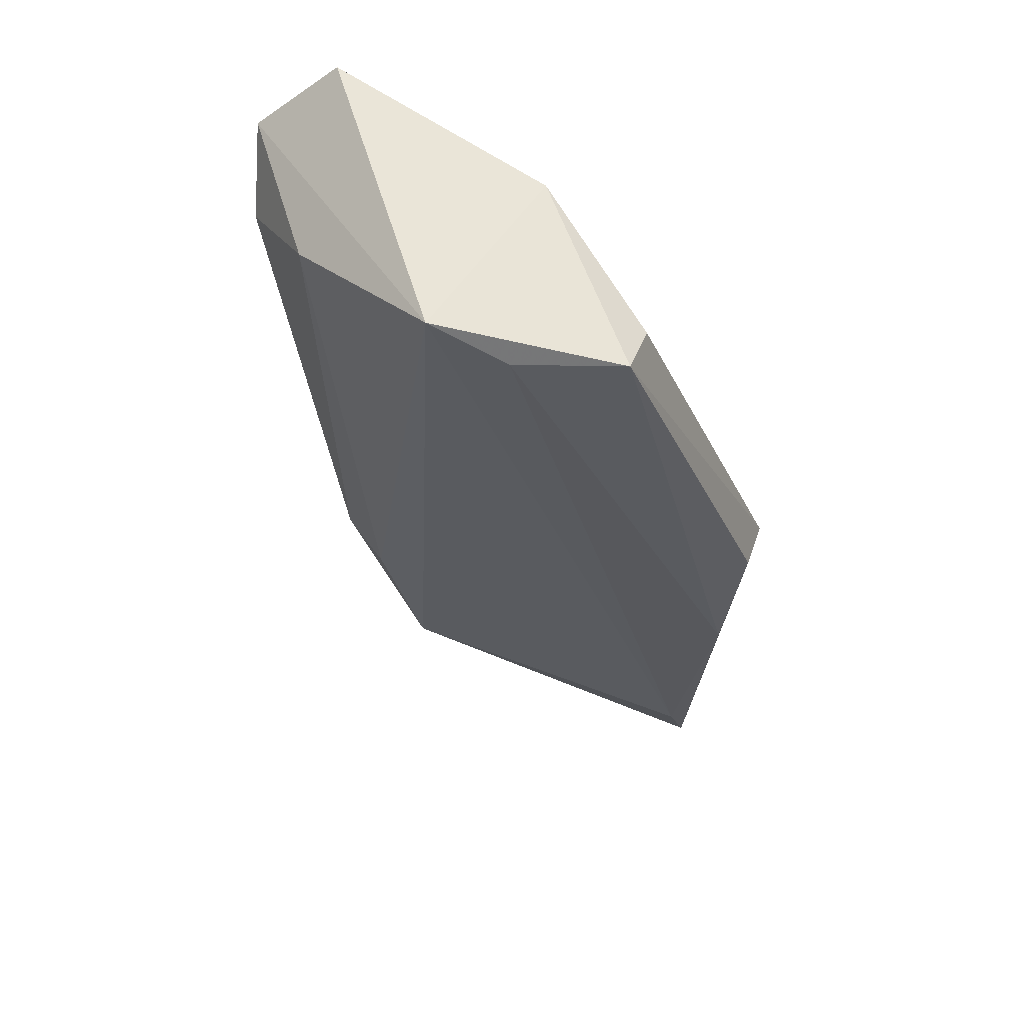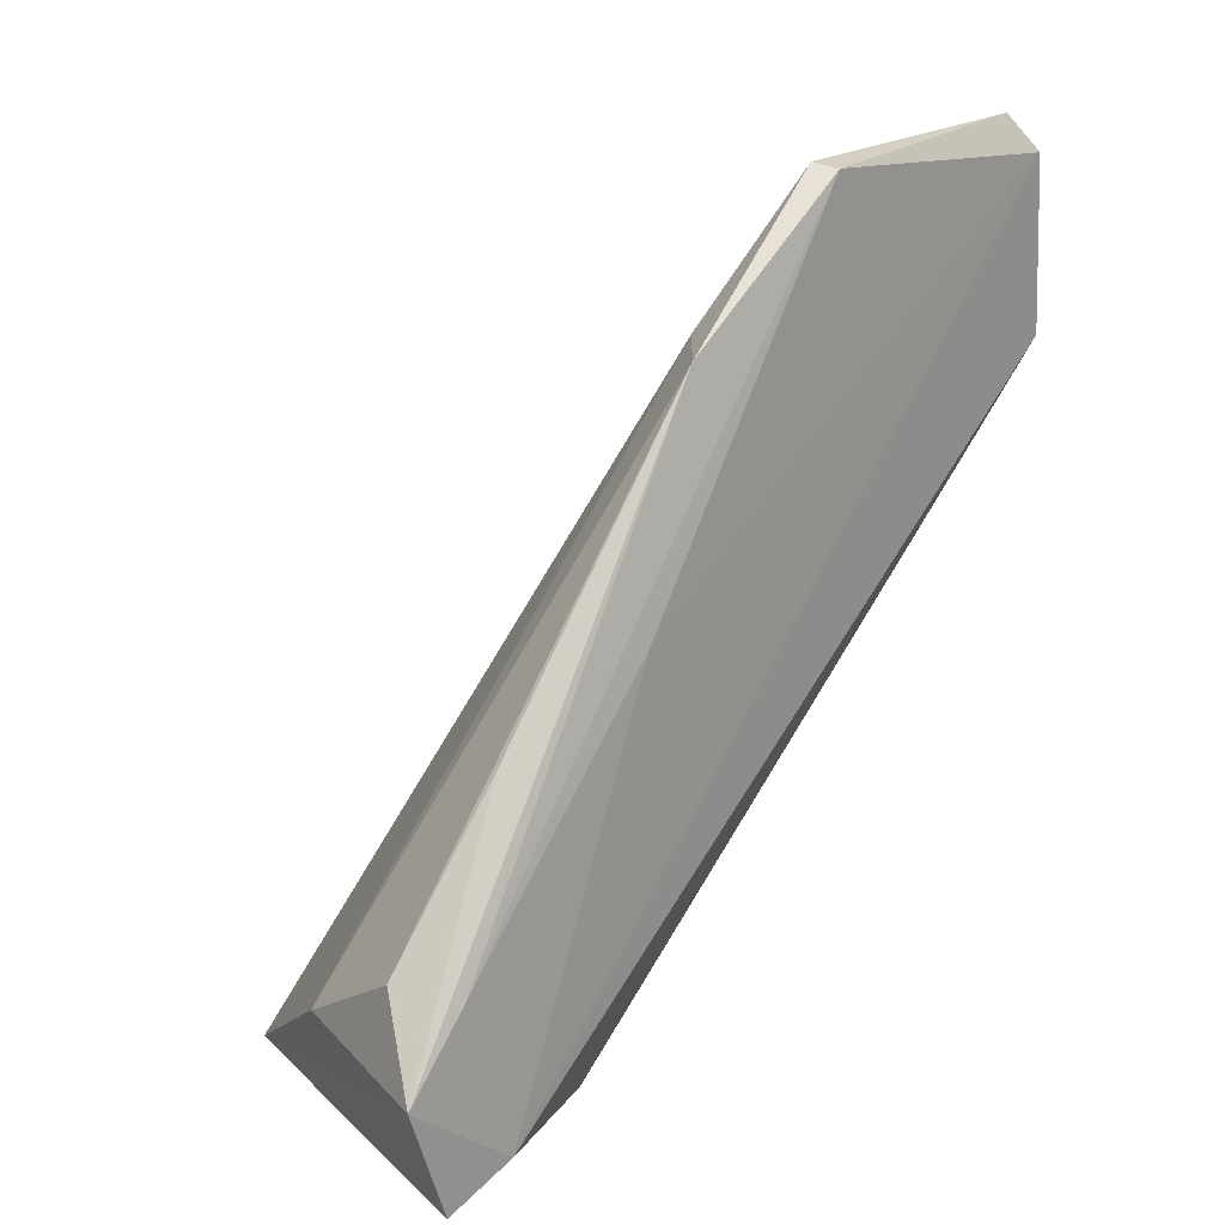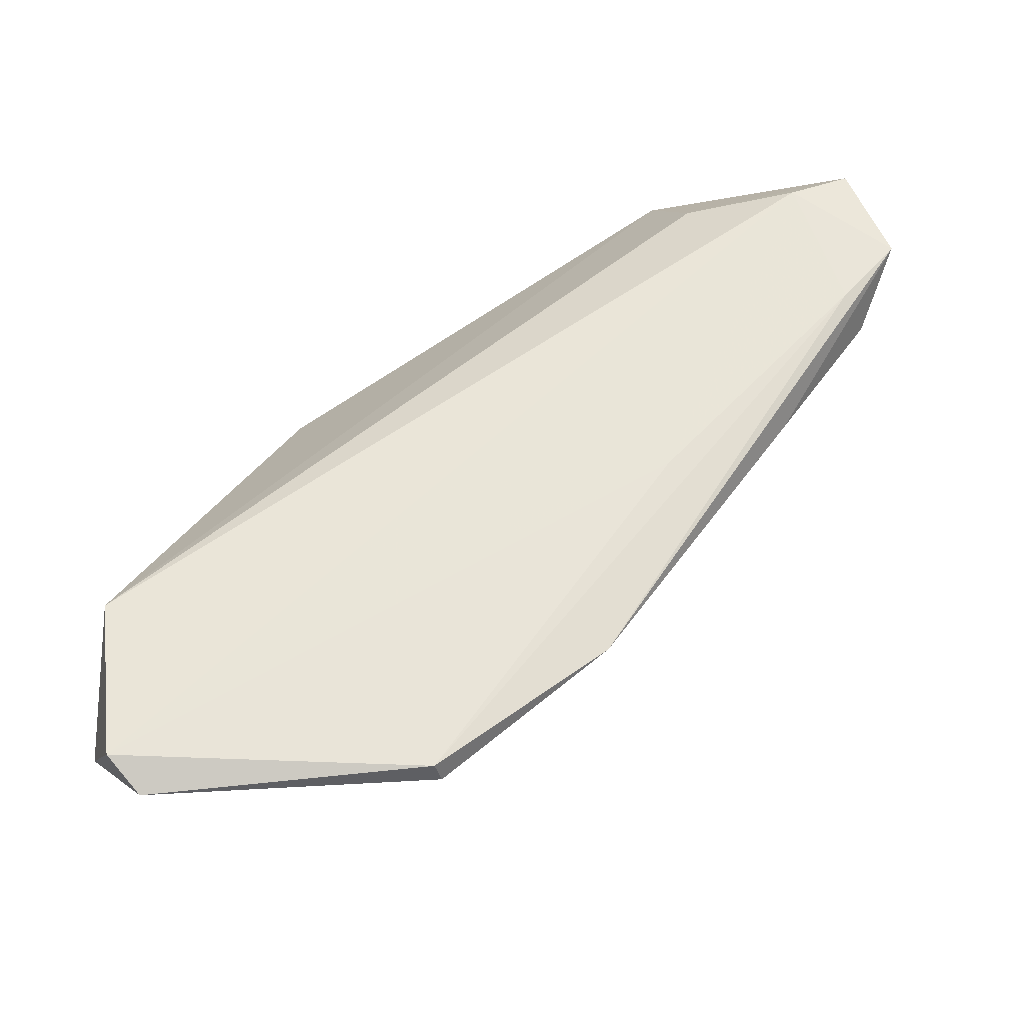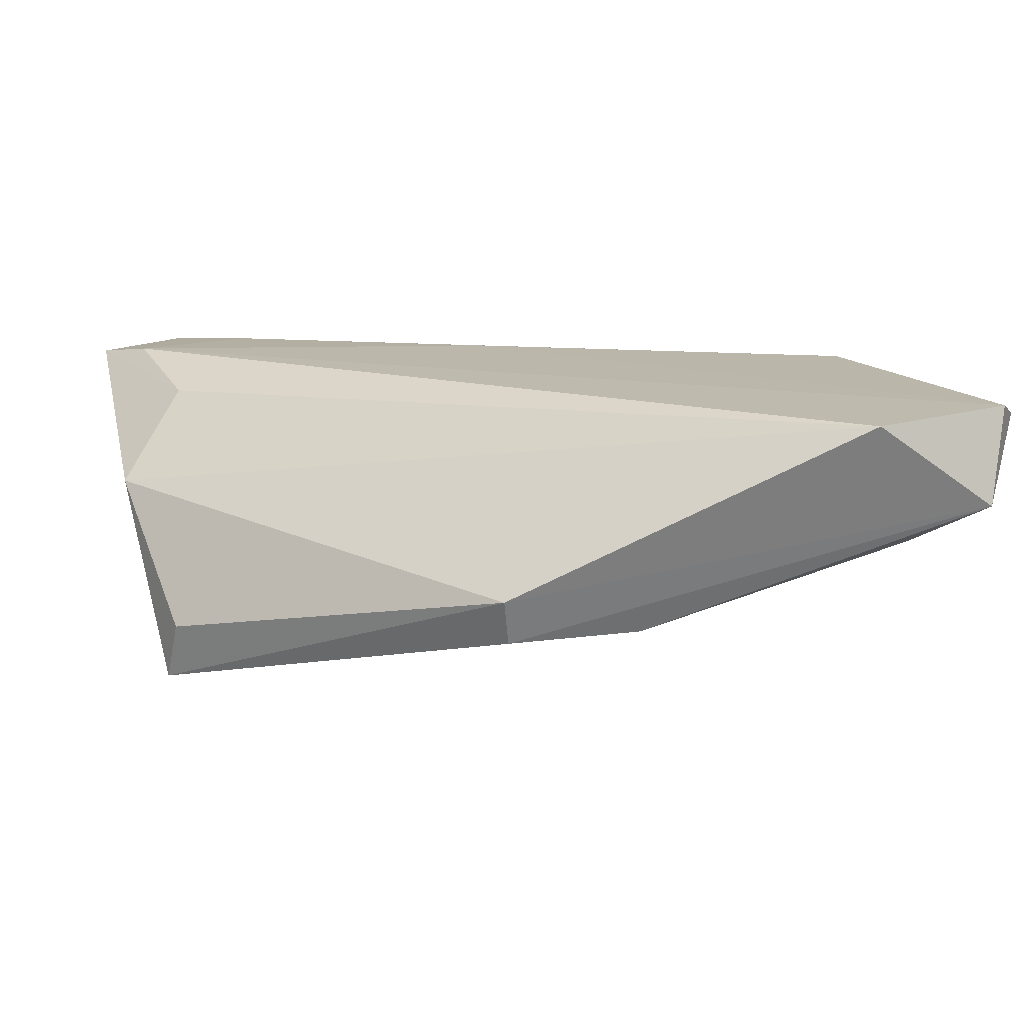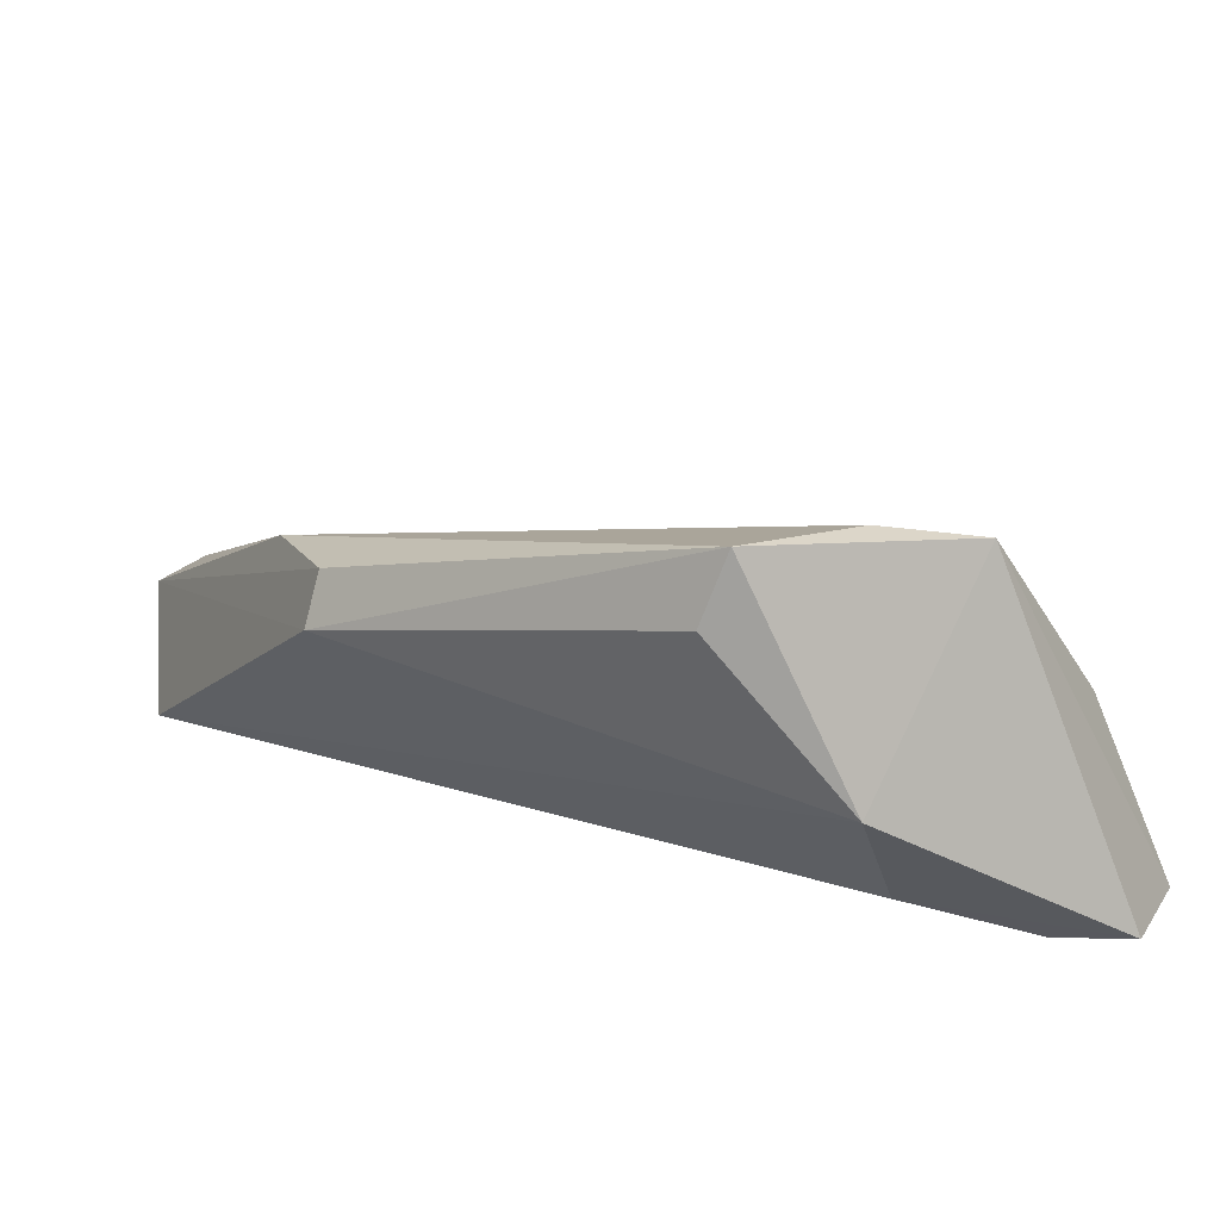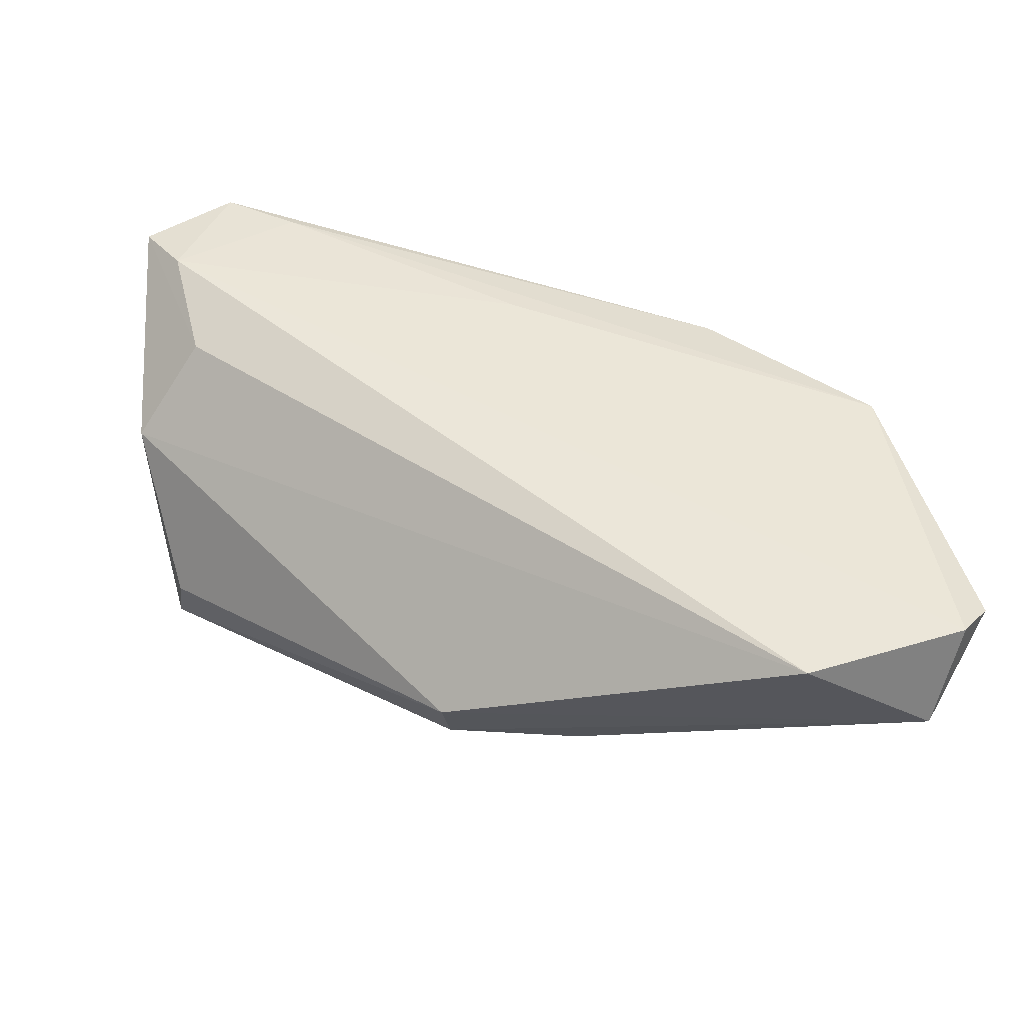
<metadata>
{"format":"obj","ext":"obj","renderer":"f3d","projection":"perspective","resolution":1024,"background":"white","views":[{"elev":-42.9,"azim":150.9,"up":"+Y"},{"elev":16.9,"azim":127.8,"up":"+Z"},{"elev":59.8,"azim":-1.6,"up":"+Y"},{"elev":14.3,"azim":-117.1,"up":"+Y"},{"elev":-73.3,"azim":0.0,"up":"+Z"},{"elev":46.5,"azim":-103.3,"up":"+Y"}]}
</metadata>
<code>
v 1.801 10.29 -3.786
v -1.683 9.937 -0.9805
v -1.447 9.76 -1.234
v 0.527 10.27 -1.287
v 1.307 9.011 -3.721
v -0.8779 9.557 -2.892
v -1.612 10.32 -1.529
v 0.5016 8.979 -3.936
v 0.9035 9.827 -3.982
v 1.826 10.08 -3.042
v -0.187 10.23 -0.729
v -1.554 10.34 -0.8329
v -1.017 9.386 -2.305
v 1.53 10.33 -3.672
v 1.975 10.29 -3.355
v -0.2142 10.33 -0.7477
v 1.703 9.633 -3.299
v 1.034 10.21 -3.66
v 0.4017 9.242 -3.923
v 0.3219 10.12 -1.248
v -1.42 10.27 -0.6801
v 0.9285 8.972 -3.717
v -0.8257 9.354 -2.845
v 0.8368 10.34 -2.168
v 1.724 10.31 -3.08
v -0.6824 9.953 -1.115
v 1.394 10.17 -2.447
f 10 15 27
f 6 2 7
f 1 5 9
f 6 7 9
f 5 8 9
f 2 3 11
f 7 2 12
f 3 2 13
f 7 12 14
f 5 1 15
f 1 14 15
f 11 4 16
f 10 4 17
f 5 15 17
f 15 10 17
f 1 9 18
f 9 7 18
f 14 1 18
f 7 14 18
f 8 6 19
f 6 9 19
f 9 8 19
f 4 11 20
f 11 5 20
f 17 4 20
f 5 17 20
f 2 11 21
f 12 2 21
f 11 16 21
f 16 12 21
f 5 3 22
f 8 5 22
f 3 13 22
f 13 8 22
f 2 6 23
f 6 8 23
f 13 2 23
f 8 13 23
f 14 12 24
f 12 16 24
f 24 16 25
f 4 15 25
f 15 14 25
f 16 4 25
f 14 24 25
f 3 5 26
f 11 3 26
f 5 11 26
f 4 10 27
f 15 4 27

</code>
